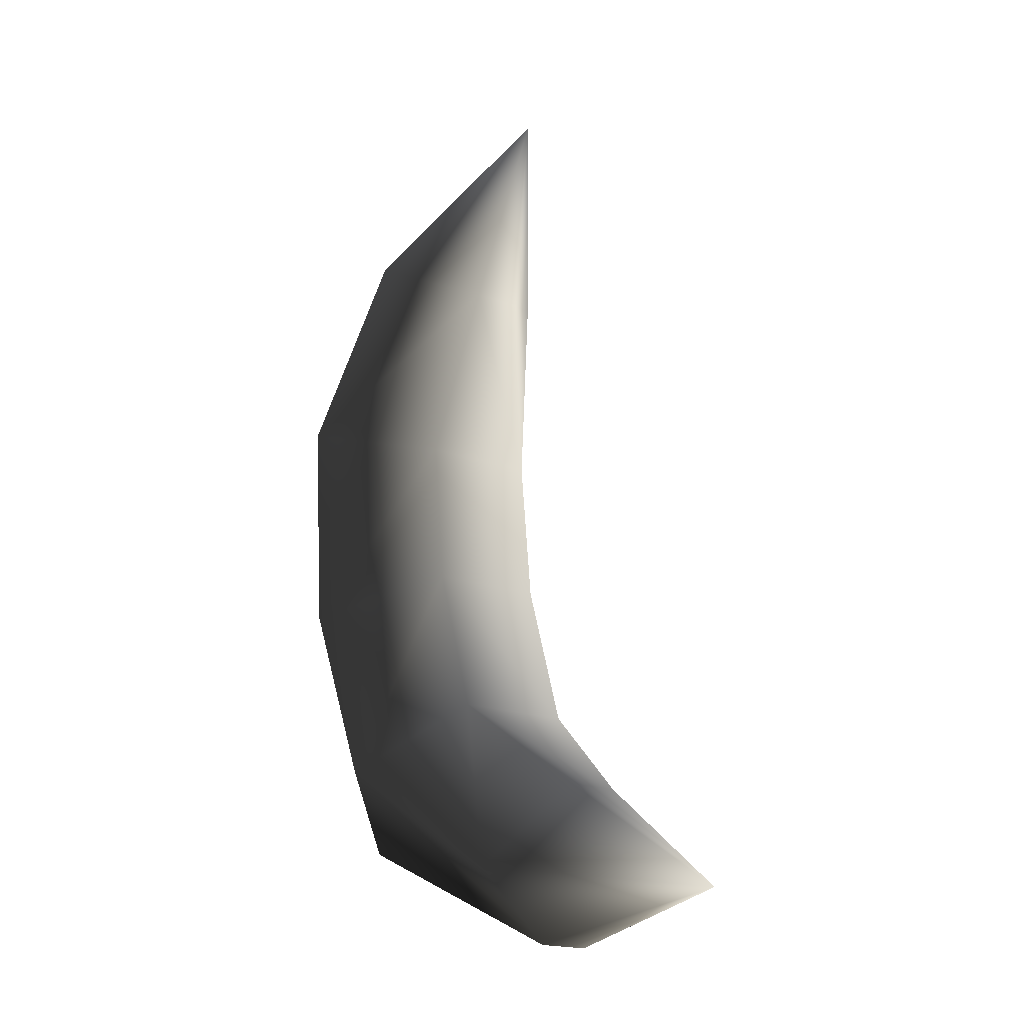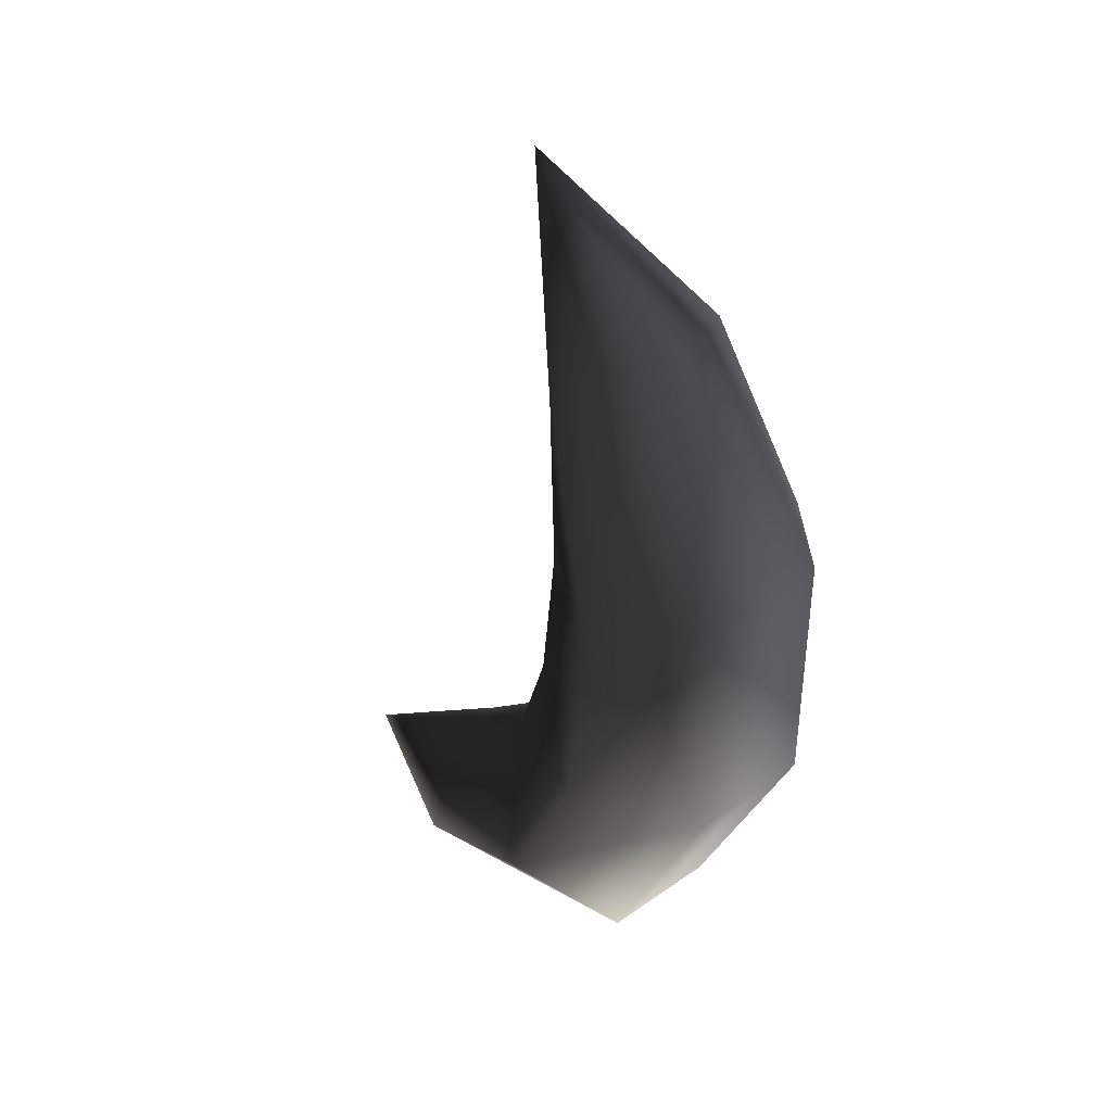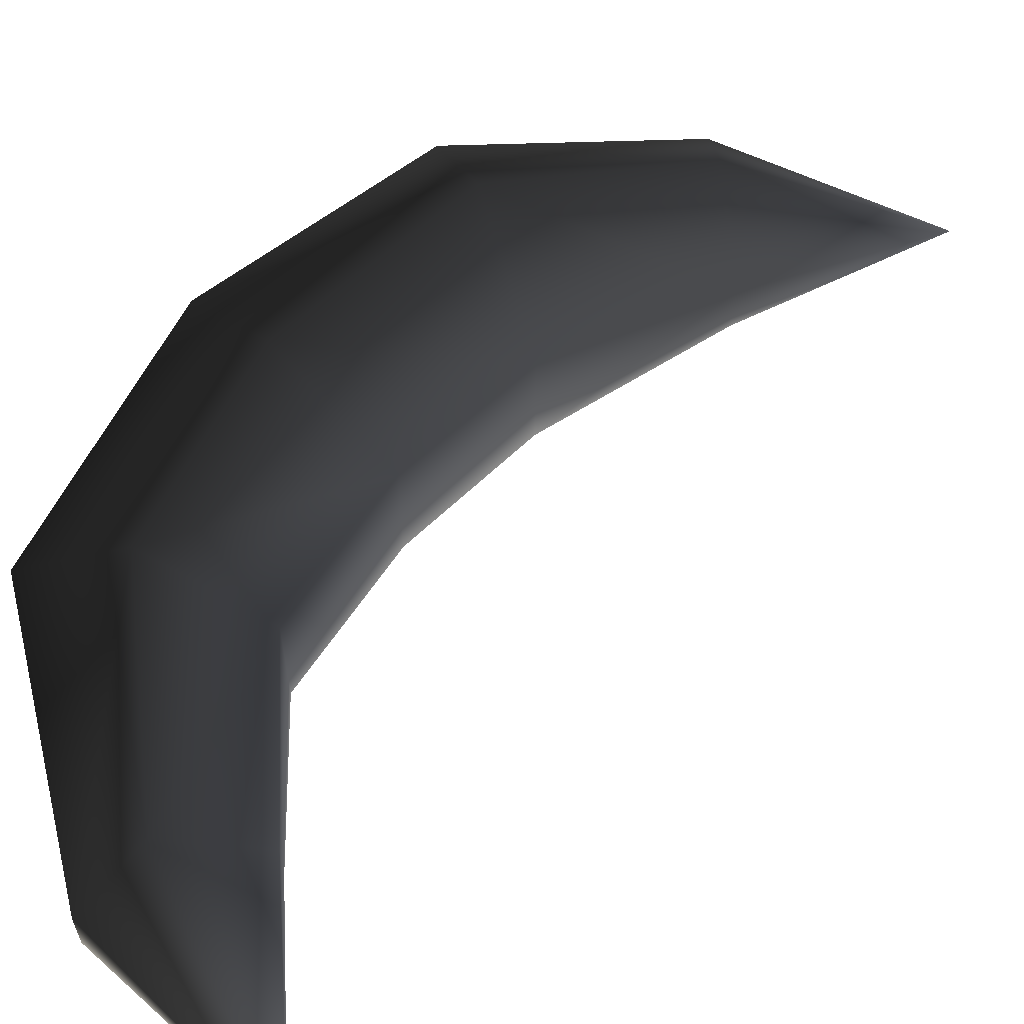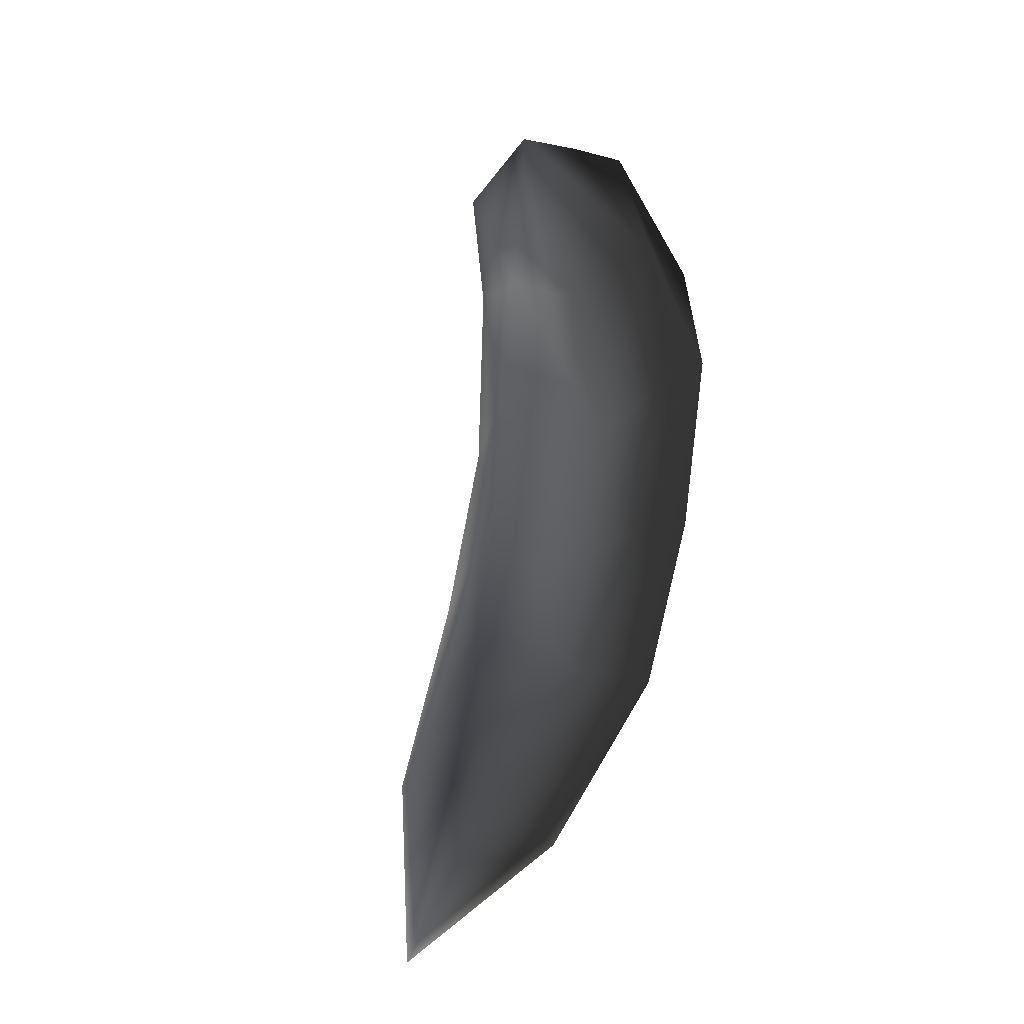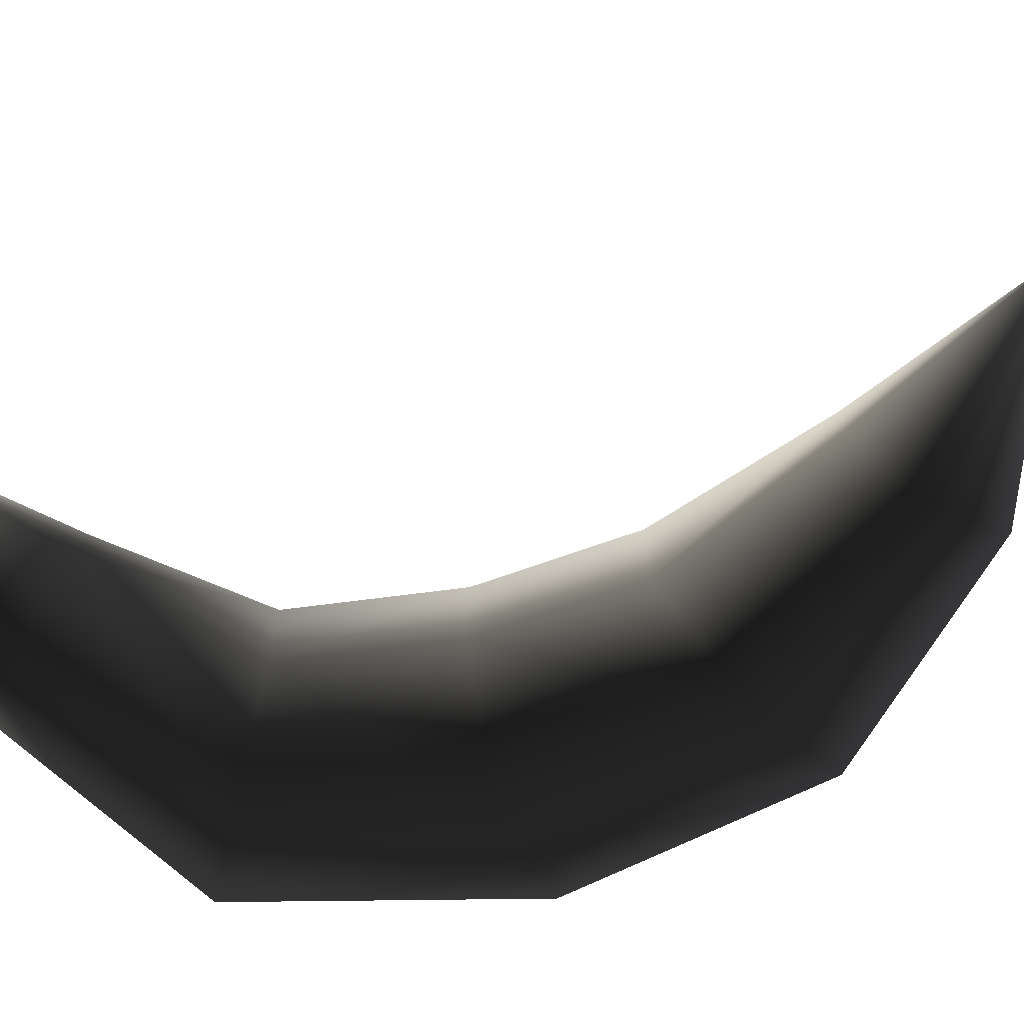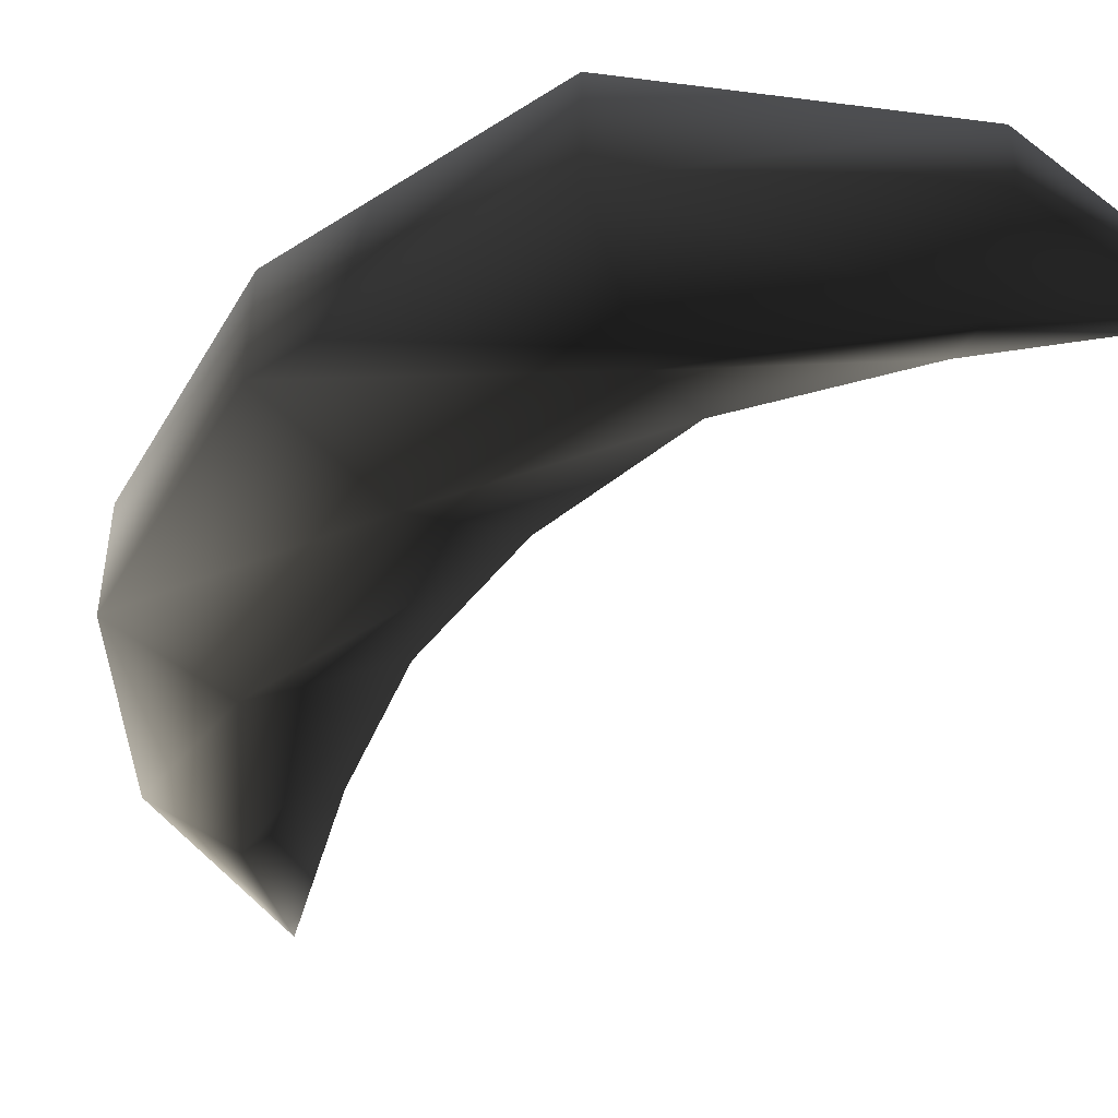
<metadata>
{"format":"obj","ext":"obj","renderer":"f3d","projection":"perspective","resolution":1024,"background":"white","views":[{"elev":-18.6,"azim":-125.4,"up":"+Z"},{"elev":41.0,"azim":49.3,"up":"+Z"},{"elev":61.0,"azim":-128.2,"up":"+Y"},{"elev":40.9,"azim":-63.1,"up":"+Z"},{"elev":-71.7,"azim":-64.3,"up":"+Y"},{"elev":-46.1,"azim":151.3,"up":"+Y"}]}
</metadata>
<code>
o 2387
v 2 9 19
v -2 14 16
v -9 7 26
v 2 6 19
v 9 11 7
v 3 16 5
v -6 9 14
v -6 6 14
v -2 2 16
v 3 0 5
v 9 4 7
v 9 11 -8
v 2 16 -8
v -4 11 3
v -4 4 3
v -5 4 -6
v 2 0 -8
v 9 4 -8
v 2 11 -23
v -3 16 -19
v -5 11 -6
v -13 9 -30
v -14 14 -26
v 2 4 -23
v -13 6 -30
v -26 7 -28
v -16 9 -21
v -8 11 -15
v -8 4 -15
v -3 0 -19
v -16 6 -21
v -14 2 -26
f 1 2 3
f 1 3 3
f 1 3 4
f 1 4 5
f 1 5 2
f 2 5 6
f 2 6 7
f 2 7 3
f 3 7 8
f 3 8 3
f 3 3 1
f 3 3 8
f 3 8 9
f 3 9 4
f 4 9 10
f 4 10 11
f 4 11 5
f 5 11 12
f 5 12 6
f 6 12 13
f 6 13 14
f 6 14 7
f 7 14 15
f 7 15 8
f 8 15 9
f 9 15 10
f 10 15 16
f 10 16 17
f 10 17 11
f 11 17 18
f 11 18 12
f 12 18 19
f 12 19 13
f 13 19 20
f 13 20 21
f 13 21 14
f 14 21 16
f 14 16 15
f 22 23 20
f 22 20 19
f 22 19 24
f 22 24 25
f 22 25 26
f 22 26 23
f 23 26 27
f 23 27 28
f 23 28 20
f 20 28 21
f 21 28 29
f 21 29 16
f 16 29 17
f 17 29 30
f 17 30 18
f 18 30 24
f 18 24 19
f 27 26 26
f 27 26 31
f 27 31 28
f 28 31 29
f 29 31 30
f 30 31 32
f 30 32 24
f 24 32 25
f 25 32 26
f 25 26 26
f 25 26 26
f 26 26 27
f 32 31 26

</code>
